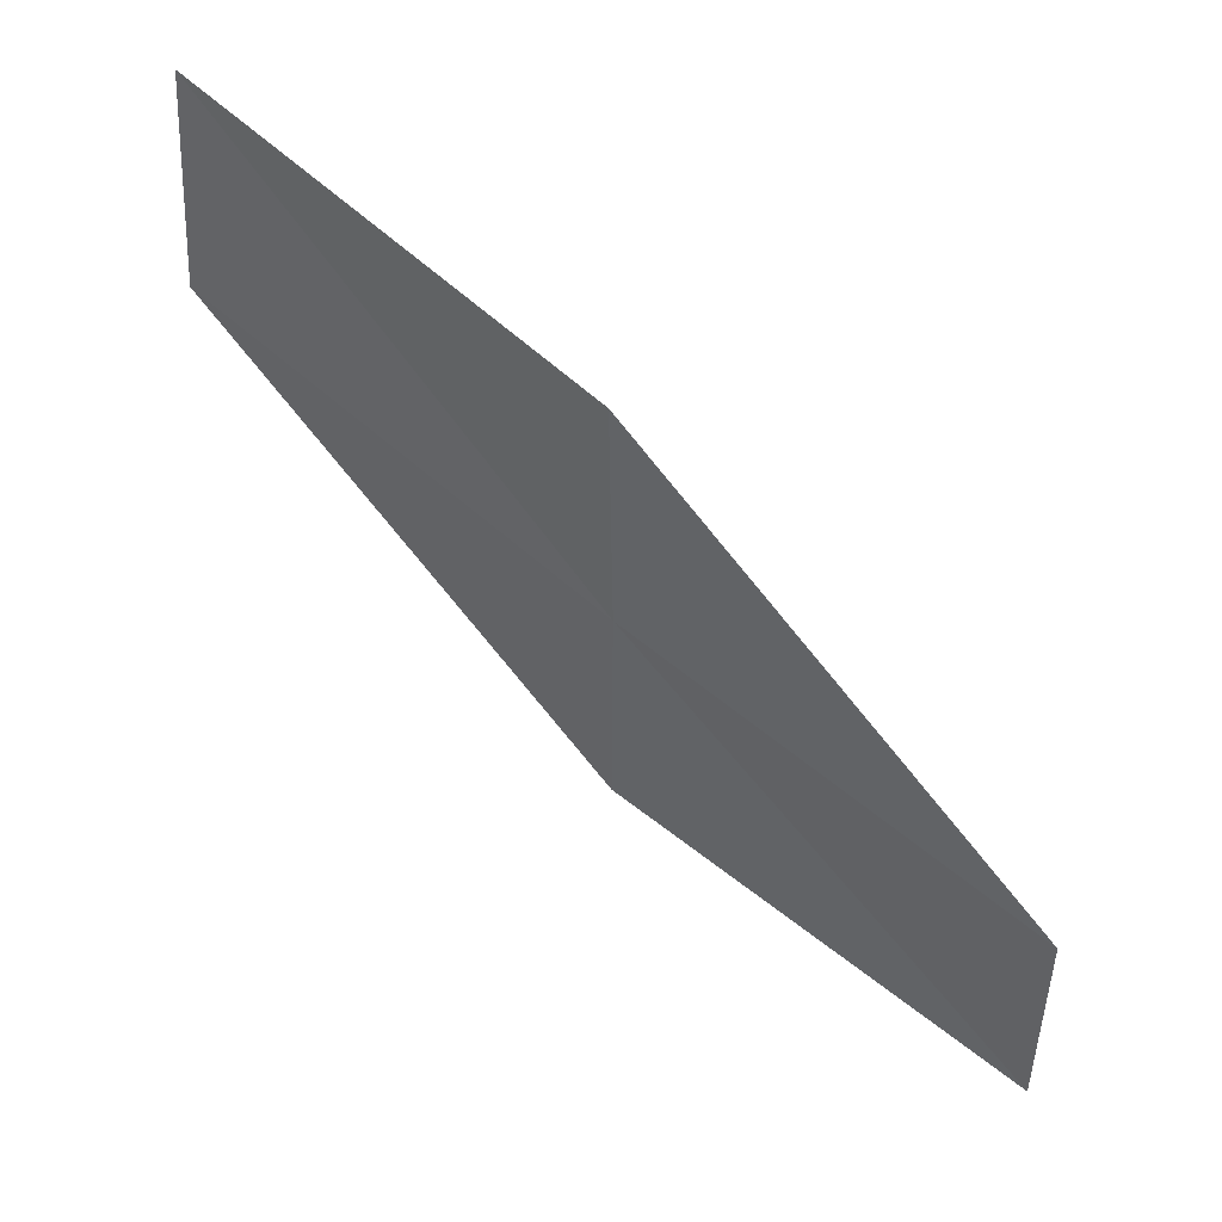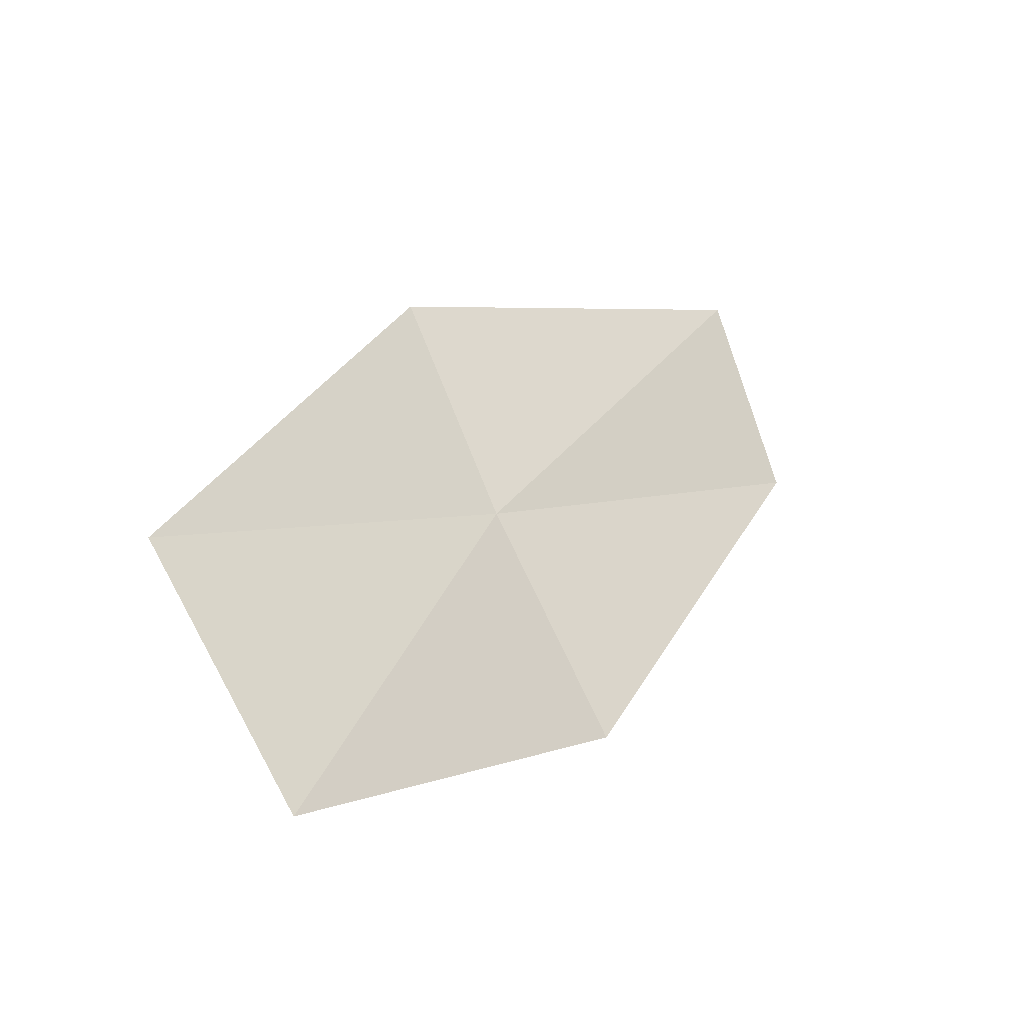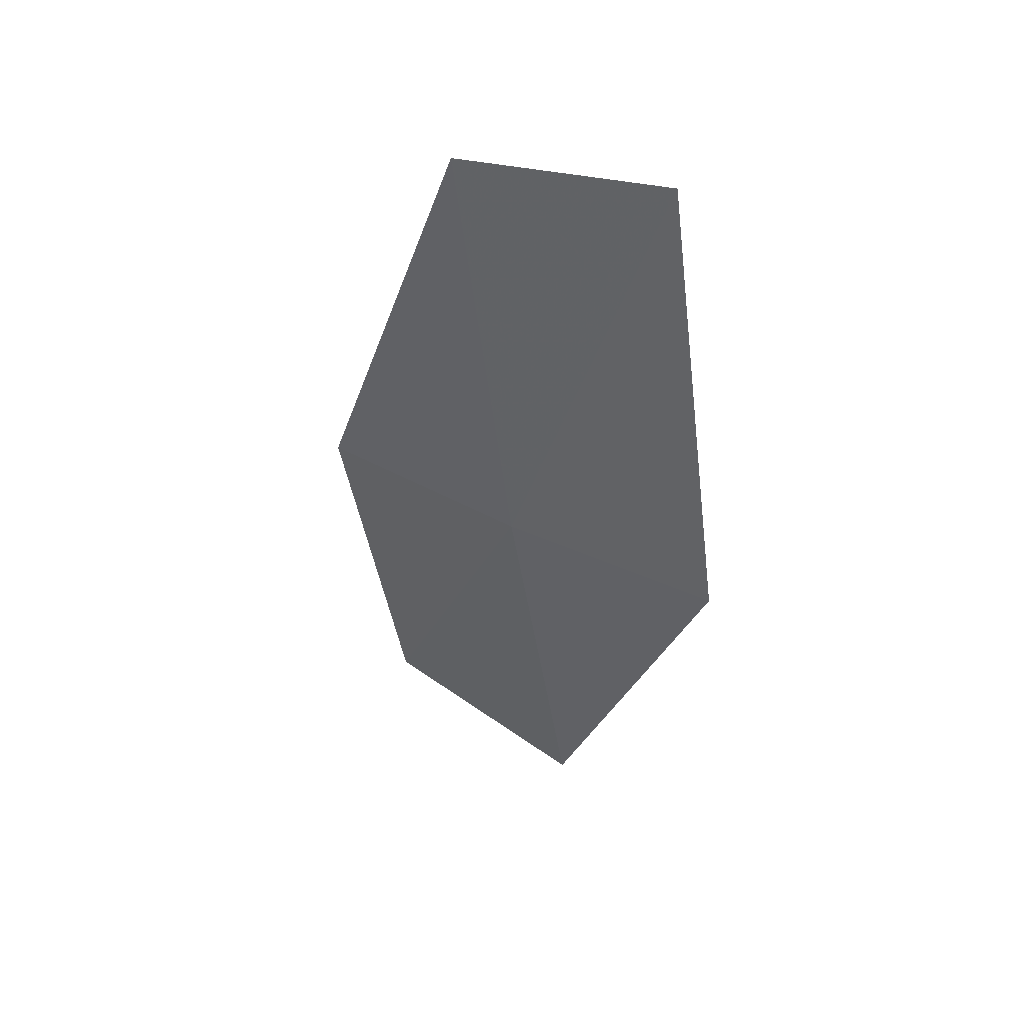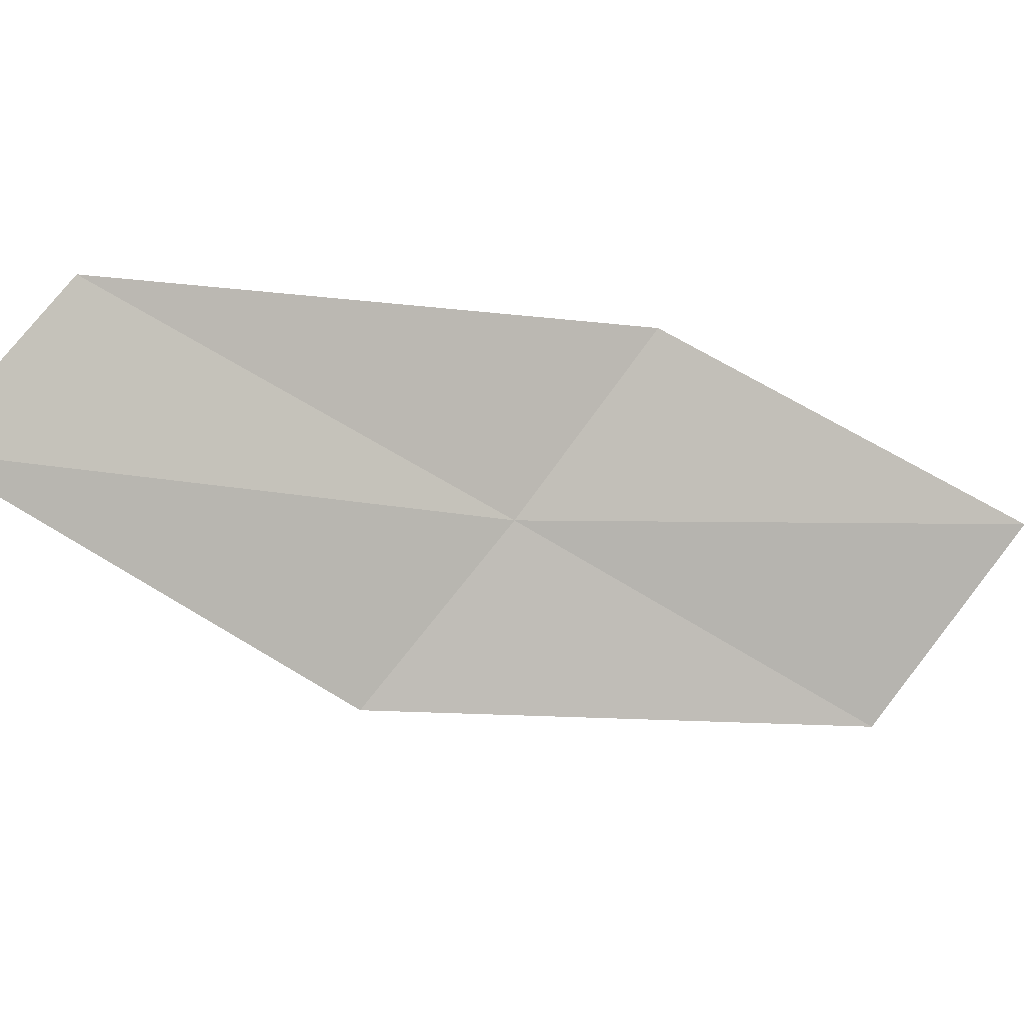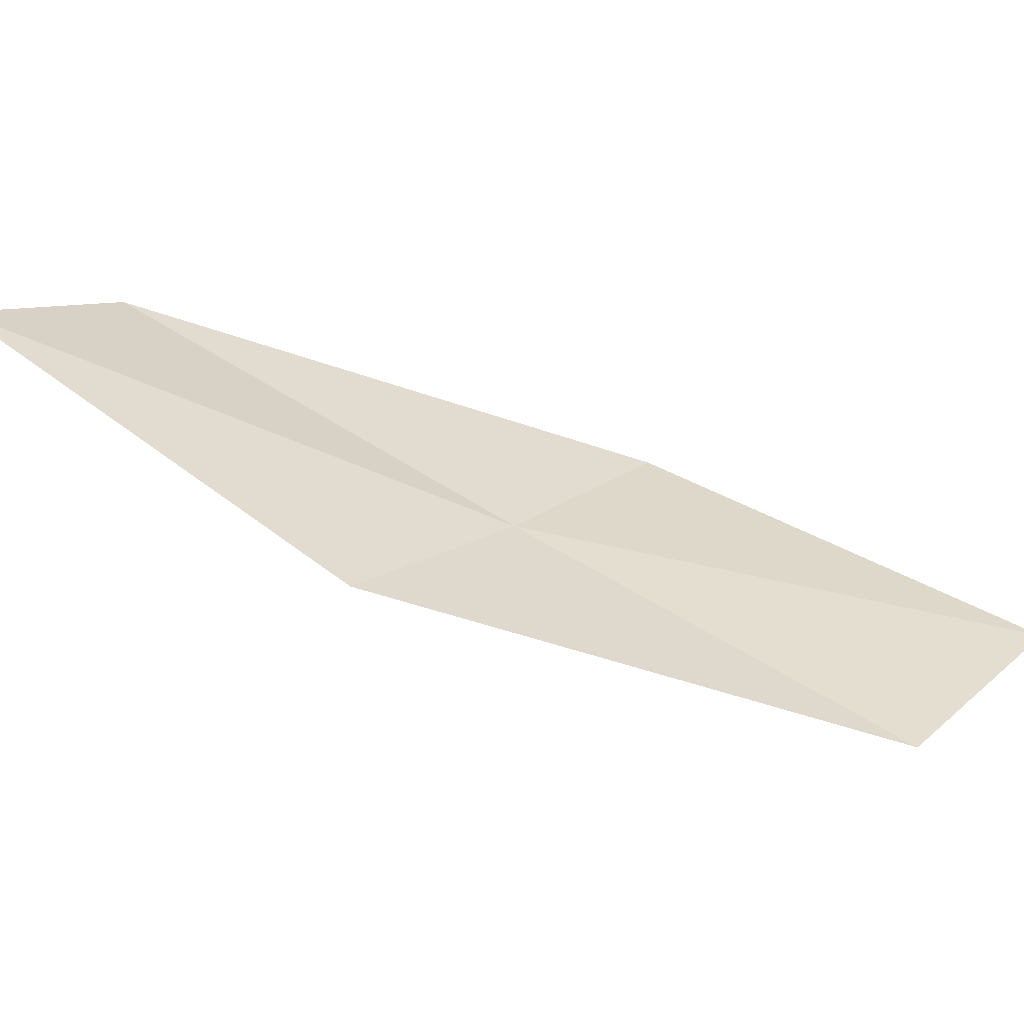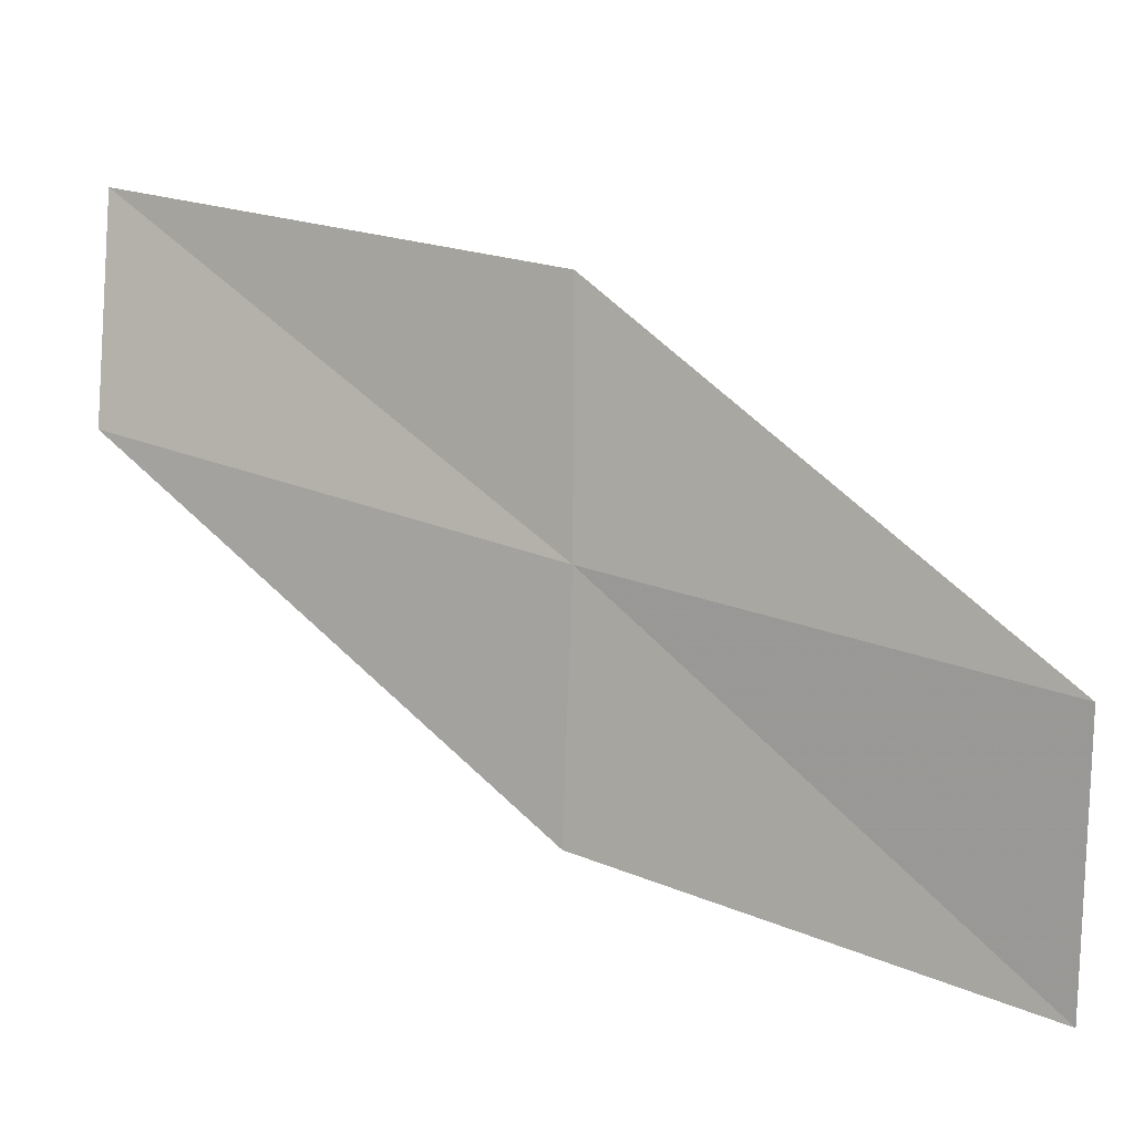
<metadata>
{"format":"obj","ext":"obj","renderer":"f3d","projection":"perspective","resolution":1024,"background":"white","views":[{"elev":-62.9,"azim":-3.6,"up":"+Y"},{"elev":-21.6,"azim":96.9,"up":"+Z"},{"elev":-7.5,"azim":-58.7,"up":"+Y"},{"elev":52.5,"azim":37.5,"up":"+Y"},{"elev":-10.5,"azim":36.9,"up":"+Y"},{"elev":-15.6,"azim":-12.3,"up":"+Z"}]}
</metadata>
<code>
v 53.11 34.07 20.29
v 55.48 32.57 19.3
v 52.99 33.49 21.78
v 50.58 35.75 21.44
v 50.56 35.38 22.84
v 53.2 34.72 18.83
v 55.64 33.41 17.76
f 1 3 2
f 1 4 5
f 1 6 4
f 1 5 3
f 1 2 7
f 1 7 6

</code>
